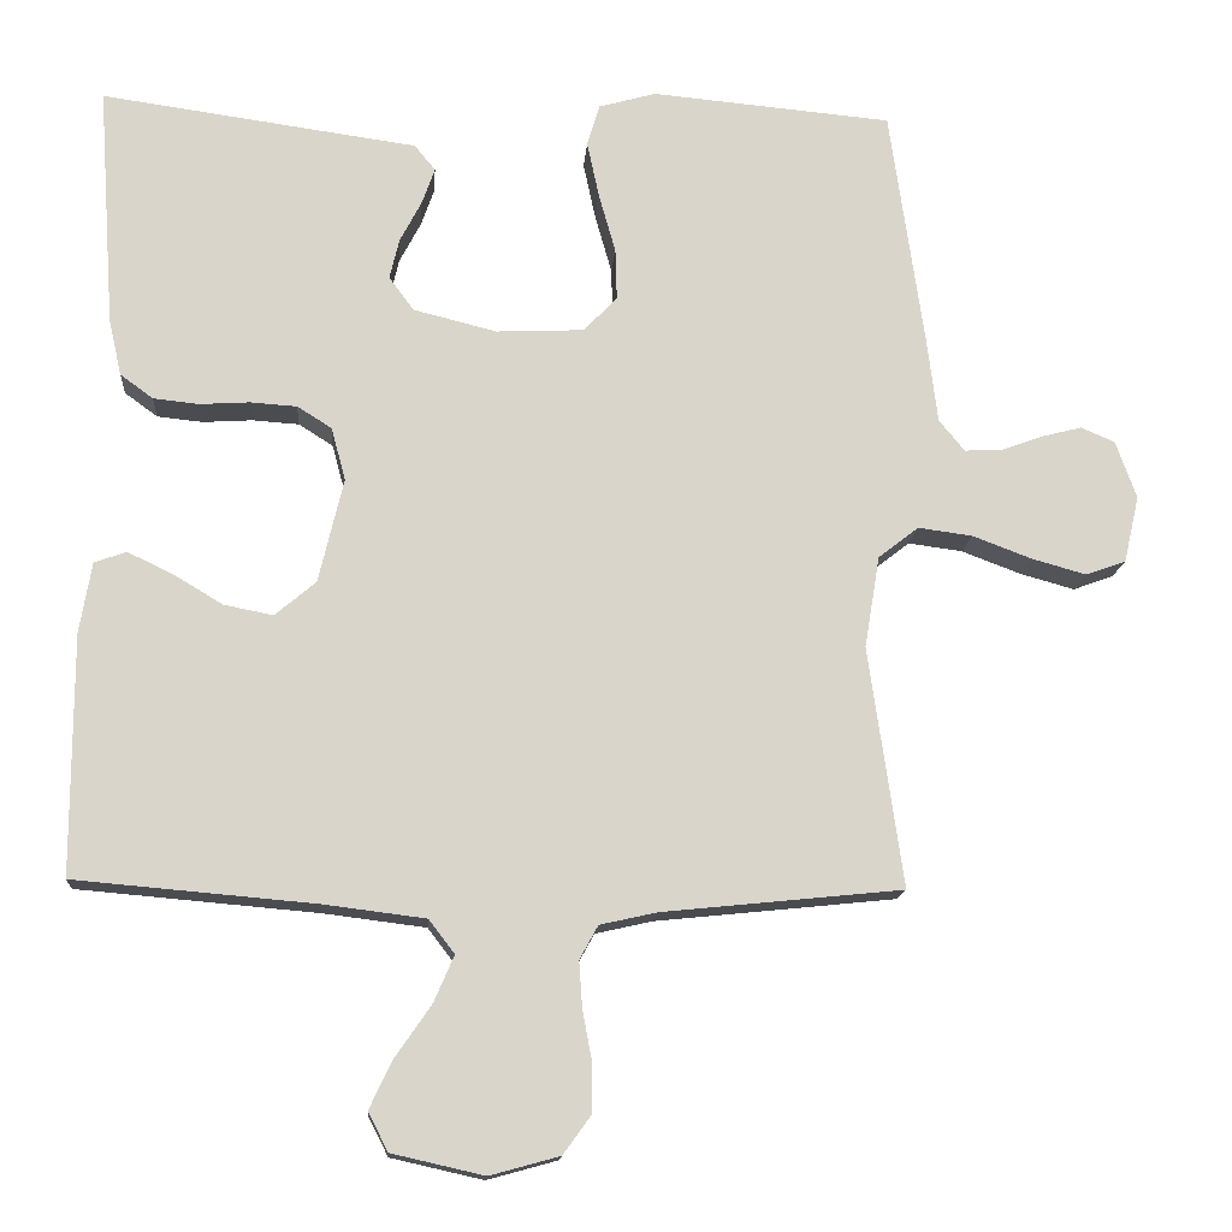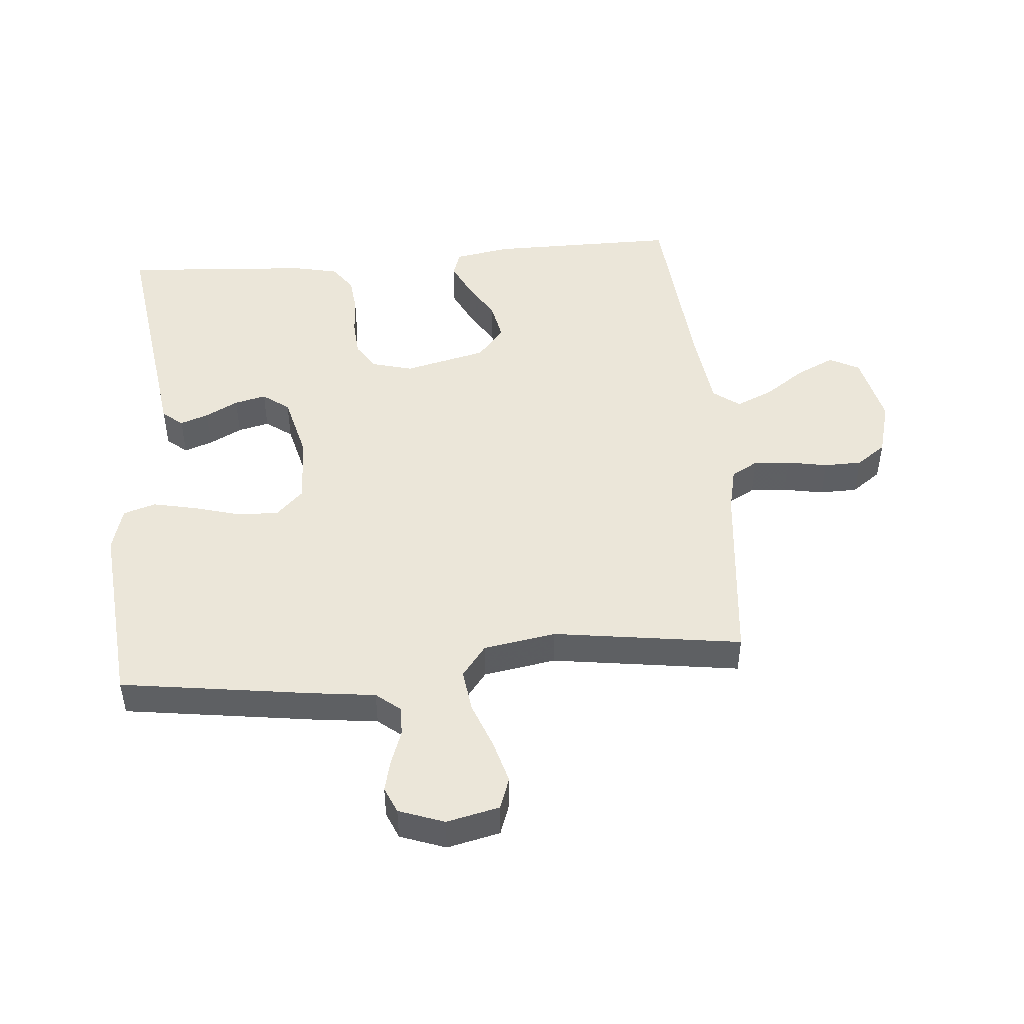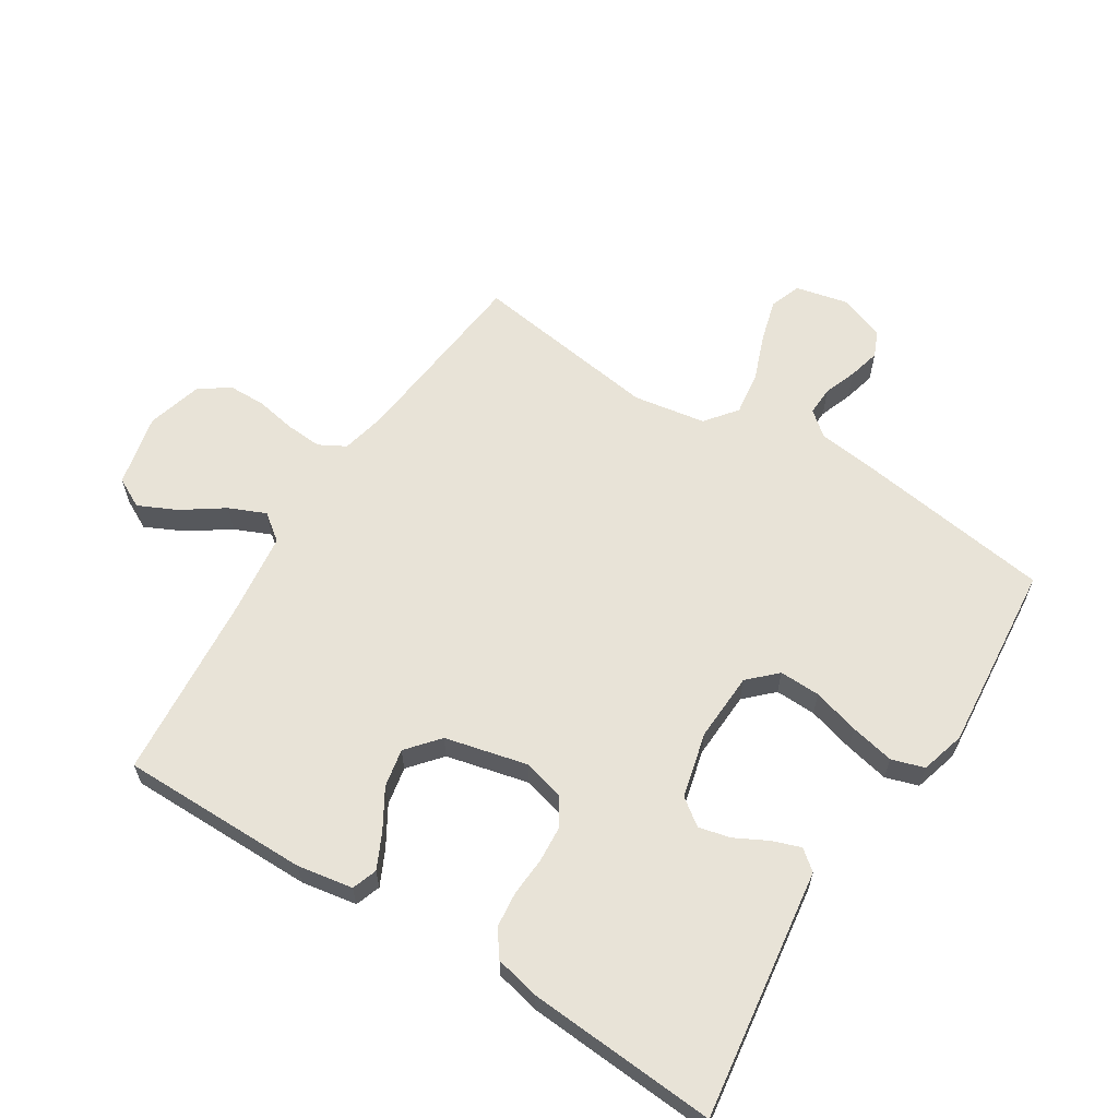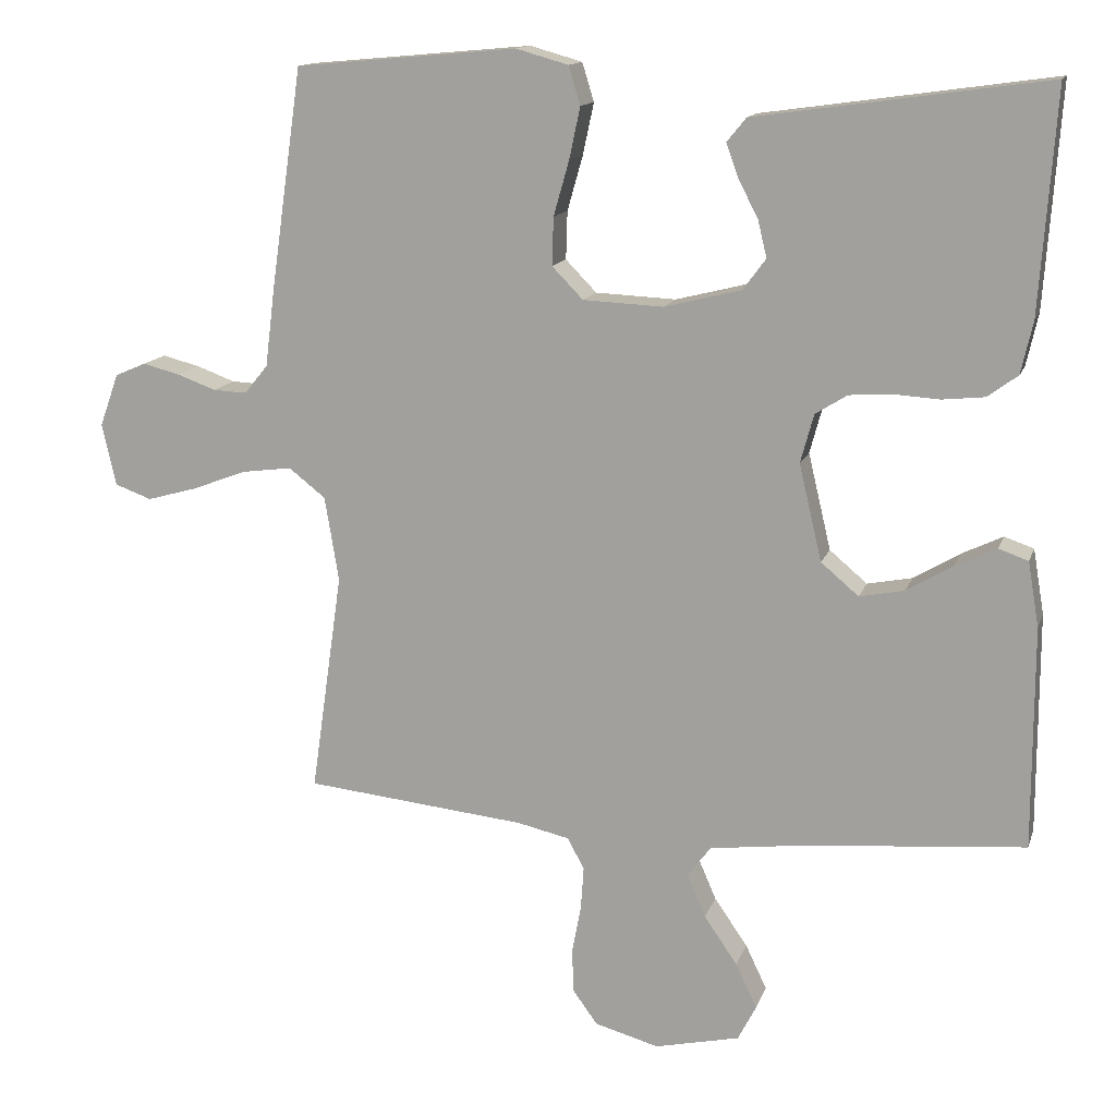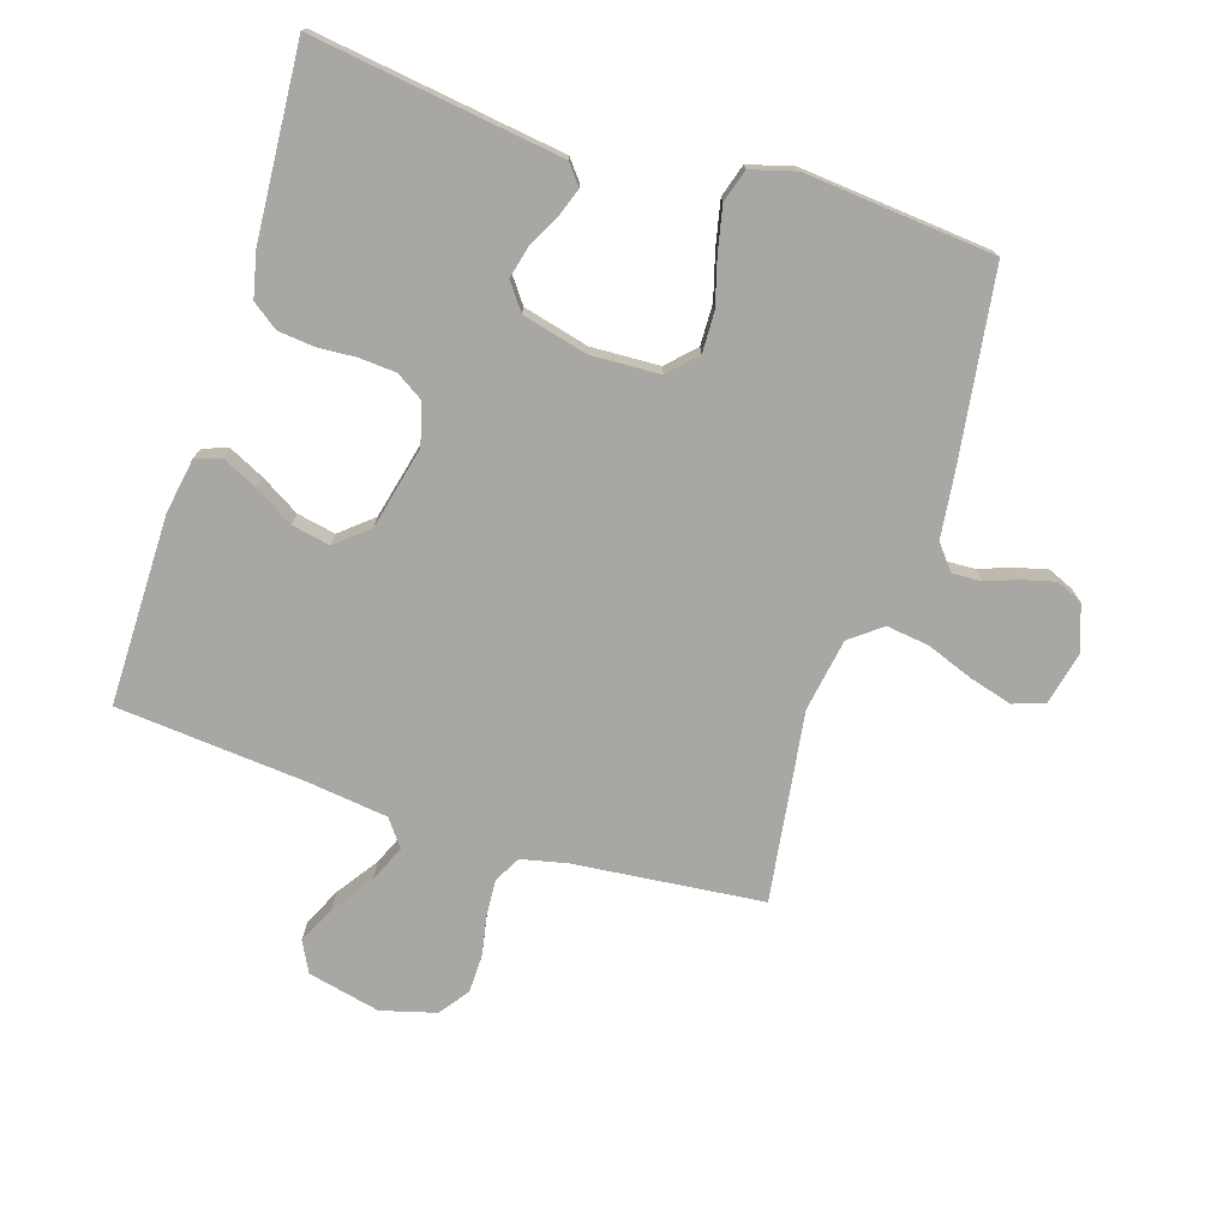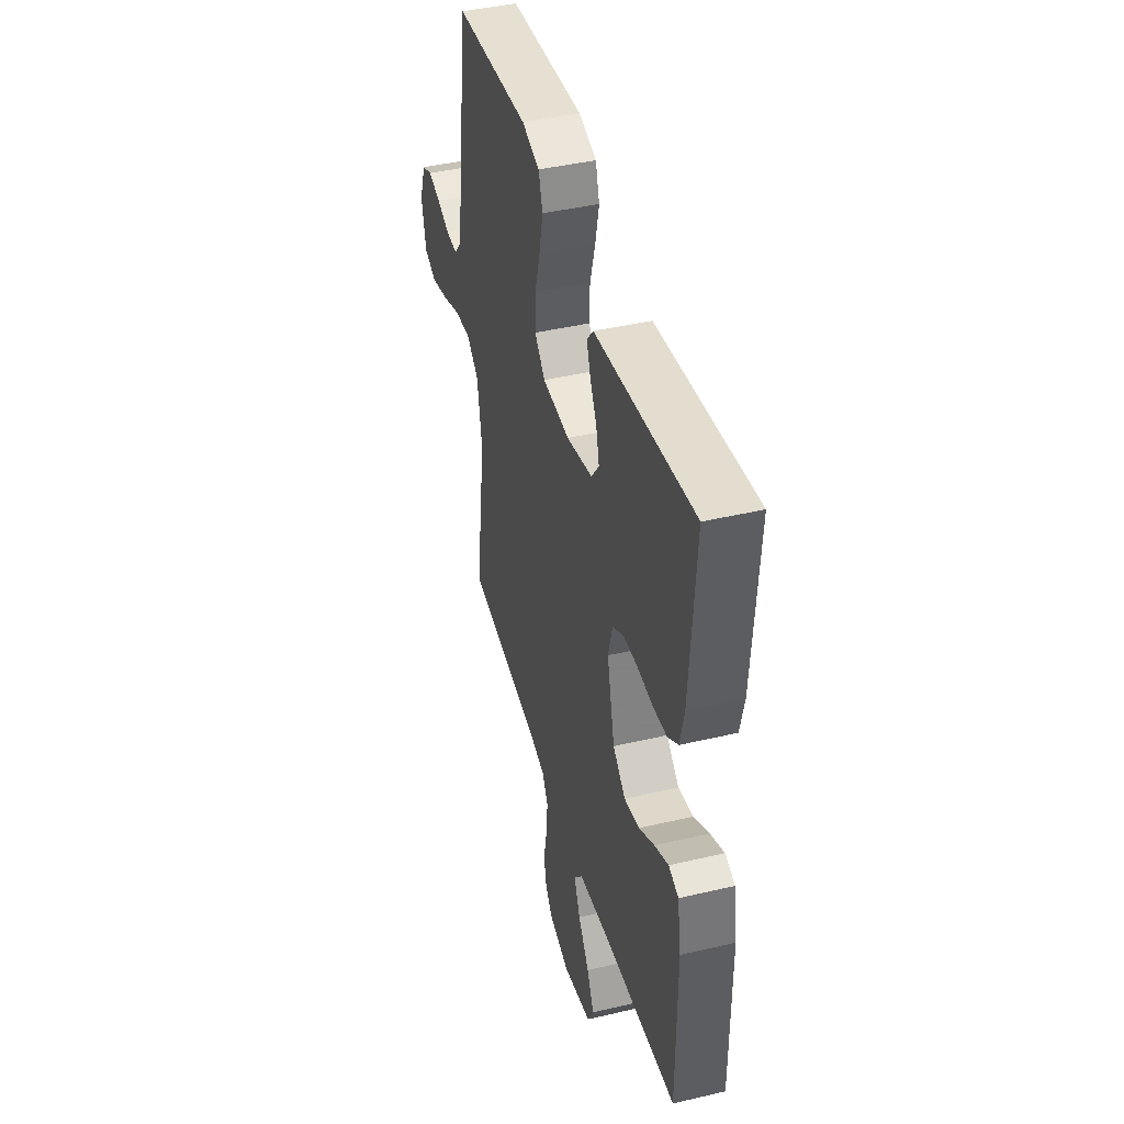
<metadata>
{"format":"obj","ext":"obj","renderer":"f3d","projection":"perspective","resolution":1024,"background":"white","views":[{"elev":-14.7,"azim":-4.3,"up":"+Z"},{"elev":47.8,"azim":85.0,"up":"+Y"},{"elev":61.8,"azim":-57.8,"up":"+Y"},{"elev":13.8,"azim":-164.7,"up":"+Z"},{"elev":-74.4,"azim":-17.7,"up":"+Y"},{"elev":43.3,"azim":-105.5,"up":"+Z"}]}
</metadata>
<code>
v 0.5 0.07 -0.5
v 0.2 0.07 -0.531
v 0.129 0.07 -0.547
v 0.106 0.07 -0.589
v 0.11 0.07 -0.647
v 0.122 0.07 -0.711
v 0.121 0.07 -0.771
v 0.087 0.07 -0.818
v 0 0.07 -0.842
v -0.115 0.07 -0.816
v -0.14 0.07 -0.768
v -0.111 0.07 -0.707
v -0.066 0.07 -0.642
v -0.041 0.07 -0.584
v -0.073 0.07 -0.542
v -0.2 0.07 -0.526
v -0.5 0.07 -0.5
v -0.5 0.07 -0.2
v -0.485 0.07 -0.112
v -0.445 0.07 -0.098
v -0.389 0.07 -0.125
v -0.327 0.07 -0.162
v -0.266 0.07 -0.174
v -0.215 0.07 -0.131
v -0.184 0.07 0
v -0.202 0.07 0.066
v -0.245 0.07 0.093
v -0.303 0.07 0.097
v -0.365 0.07 0.093
v -0.422 0.07 0.099
v -0.463 0.07 0.129
v -0.479 0.07 0.2
v -0.5 0.07 0.5
v -0.2 0.07 0.458
v -0.106 0.07 0.445
v -0.08 0.07 0.413
v -0.096 0.07 0.368
v -0.123 0.07 0.316
v -0.135 0.07 0.266
v -0.104 0.07 0.224
v 0 0.07 0.198
v 0.109 0.07 0.203
v 0.151 0.07 0.246
v 0.149 0.07 0.311
v 0.128 0.07 0.385
v 0.113 0.07 0.455
v 0.129 0.07 0.507
v 0.2 0.07 0.527
v 0.5 0.07 0.5
v 0.543 0.07 0.2
v 0.556 0.07 0.095
v 0.588 0.07 0.056
v 0.634 0.07 0.058
v 0.686 0.07 0.077
v 0.737 0.07 0.09
v 0.779 0.07 0.072
v 0.805 0.07 0
v 0.786 0.07 -0.084
v 0.736 0.07 -0.102
v 0.668 0.07 -0.083
v 0.594 0.07 -0.055
v 0.526 0.07 -0.046
v 0.476 0.07 -0.085
v 0.457 0.07 -0.2
v 0.5 0 -0.5
v 0.2 0 -0.531
v 0.129 0 -0.547
v 0.106 0 -0.589
v 0.11 0 -0.647
v 0.122 0 -0.711
v 0.121 0 -0.771
v 0.087 0 -0.818
v 0 0 -0.842
v -0.115 0 -0.816
v -0.14 0 -0.768
v -0.111 0 -0.707
v -0.066 0 -0.642
v -0.041 0 -0.584
v -0.073 0 -0.542
v -0.2 0 -0.526
v -0.5 0 -0.5
v -0.5 0 -0.2
v -0.485 0 -0.112
v -0.445 0 -0.098
v -0.389 0 -0.125
v -0.327 0 -0.162
v -0.266 0 -0.174
v -0.215 0 -0.131
v -0.184 0 0
v -0.202 0 0.066
v -0.245 0 0.093
v -0.303 0 0.097
v -0.365 0 0.093
v -0.422 0 0.099
v -0.463 0 0.129
v -0.479 0 0.2
v -0.5 0 0.5
v -0.2 0 0.458
v -0.106 0 0.445
v -0.08 0 0.413
v -0.096 0 0.368
v -0.123 0 0.316
v -0.135 0 0.266
v -0.104 0 0.224
v 0 0 0.198
v 0.109 0 0.203
v 0.151 0 0.246
v 0.149 0 0.311
v 0.128 0 0.385
v 0.113 0 0.455
v 0.129 0 0.507
v 0.2 0 0.527
v 0.5 0 0.5
v 0.543 0 0.2
v 0.556 0 0.095
v 0.588 0 0.056
v 0.634 0 0.058
v 0.686 0 0.077
v 0.737 0 0.09
v 0.779 0 0.072
v 0.805 0 0
v 0.786 0 -0.084
v 0.736 0 -0.102
v 0.668 0 -0.083
v 0.594 0 -0.055
v 0.526 0 -0.046
v 0.476 0 -0.085
v 0.457 0 -0.2
f 59 60 61
f 58 59 61
f 57 58 61
f 56 57 61
f 55 56 61
f 54 55 61
f 53 54 61
f 52 53 61 62
f 51 52 62 63
f 50 51 63
f 49 50 63
f 48 49 63
f 47 48 63
f 46 47 63
f 45 46 63
f 44 45 63
f 36 37 38
f 35 36 38
f 34 35 38
f 34 38 39
f 33 34 39
f 32 33 39
f 31 32 39
f 30 31 39
f 29 30 39
f 28 29 39
f 27 28 39 40
f 20 21 22
f 19 20 22
f 18 19 22
f 17 18 22
f 16 17 22
f 15 16 22 23
f 14 15 23 24
f 11 12 13
f 10 11 13
f 9 10 13
f 8 9 13
f 7 8 13
f 6 7 13
f 5 6 13
f 4 5 13 14
f 14 24 25
f 4 14 25
f 3 4 25
f 64 1 2
f 63 64 2
f 44 63 2
f 43 44 2
f 42 43 2 3
f 3 25 26
f 42 3 26
f 41 42 26
f 26 27 40 41
f 125 124 123
f 125 123 122
f 125 122 121
f 125 121 120
f 125 120 119
f 125 119 118
f 125 118 117
f 126 125 117 116
f 127 126 116 115
f 127 115 114
f 127 114 113
f 127 113 112
f 127 112 111
f 127 111 110
f 127 110 109
f 127 109 108
f 102 101 100
f 102 100 99
f 102 99 98
f 103 102 98
f 103 98 97
f 103 97 96
f 103 96 95
f 103 95 94
f 103 94 93
f 103 93 92
f 104 103 92 91
f 86 85 84
f 86 84 83
f 86 83 82
f 86 82 81
f 86 81 80
f 87 86 80 79
f 88 87 79 78
f 77 76 75
f 77 75 74
f 77 74 73
f 77 73 72
f 77 72 71
f 77 71 70
f 77 70 69
f 78 77 69 68
f 89 88 78
f 89 78 68
f 89 68 67
f 66 65 128
f 66 128 127
f 66 127 108
f 66 108 107
f 67 66 107 106
f 90 89 67
f 90 67 106
f 90 106 105
f 105 104 91 90
f 1 65 66 2
f 2 66 67 3
f 3 67 68 4
f 4 68 69 5
f 5 69 70 6
f 6 70 71 7
f 7 71 72 8
f 8 72 73 9
f 9 73 74 10
f 10 74 75 11
f 11 75 76 12
f 12 76 77 13
f 13 77 78 14
f 14 78 79 15
f 15 79 80 16
f 16 80 81 17
f 17 81 82 18
f 18 82 83 19
f 19 83 84 20
f 20 84 85 21
f 21 85 86 22
f 22 86 87 23
f 23 87 88 24
f 24 88 89 25
f 25 89 90 26
f 26 90 91 27
f 27 91 92 28
f 28 92 93 29
f 29 93 94 30
f 30 94 95 31
f 31 95 96 32
f 32 96 97 33
f 33 97 98 34
f 34 98 99 35
f 35 99 100 36
f 36 100 101 37
f 37 101 102 38
f 38 102 103 39
f 39 103 104 40
f 40 104 105 41
f 41 105 106 42
f 42 106 107 43
f 43 107 108 44
f 44 108 109 45
f 45 109 110 46
f 46 110 111 47
f 47 111 112 48
f 48 112 113 49
f 49 113 114 50
f 50 114 115 51
f 51 115 116 52
f 52 116 117 53
f 53 117 118 54
f 54 118 119 55
f 55 119 120 56
f 56 120 121 57
f 57 121 122 58
f 58 122 123 59
f 59 123 124 60
f 60 124 125 61
f 61 125 126 62
f 62 126 127 63
f 63 127 128 64
f 64 128 65 1

</code>
